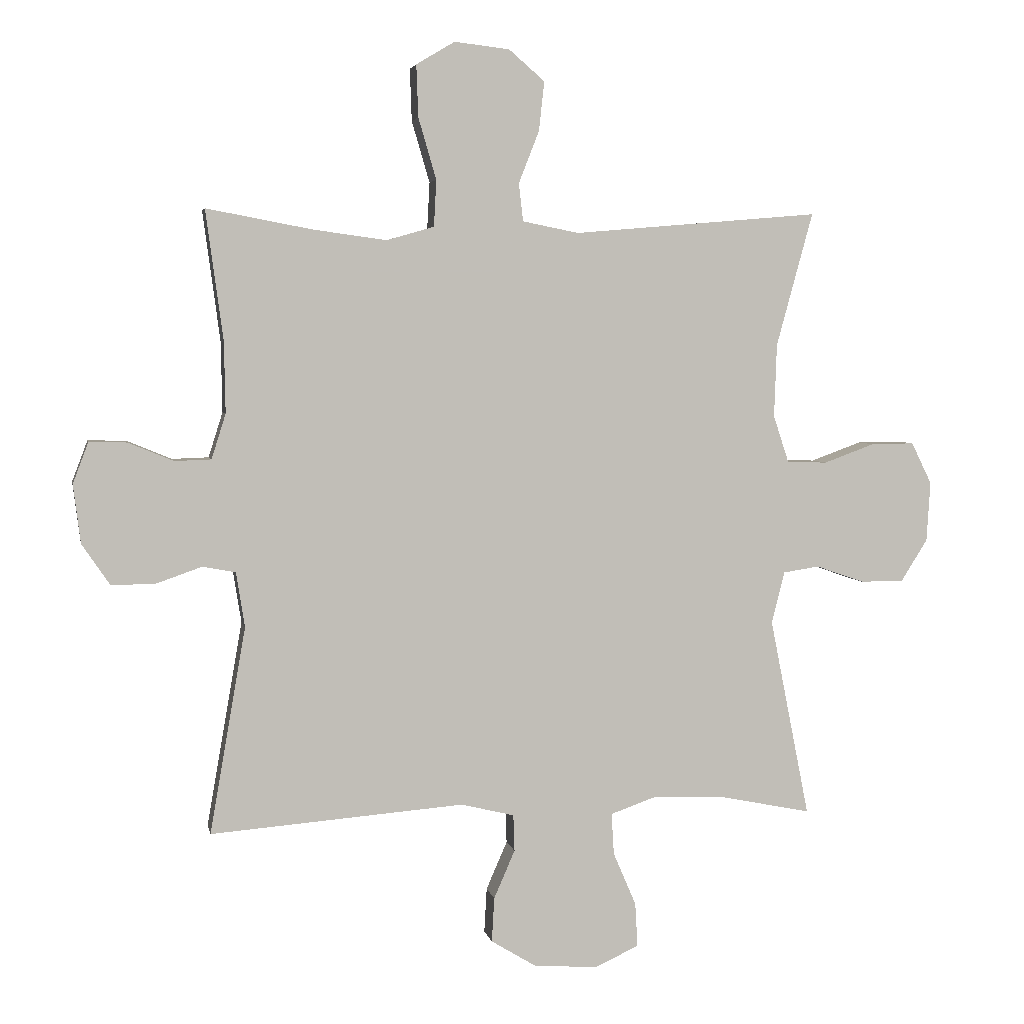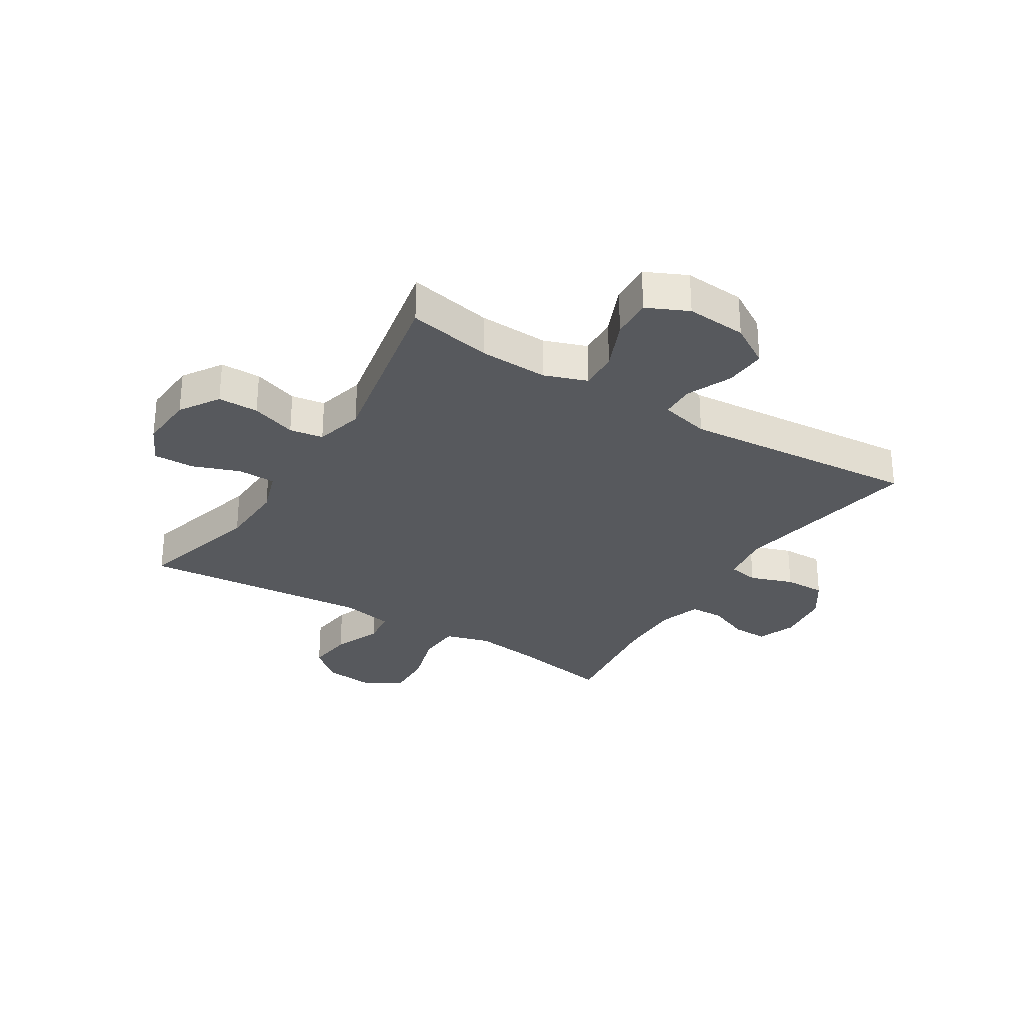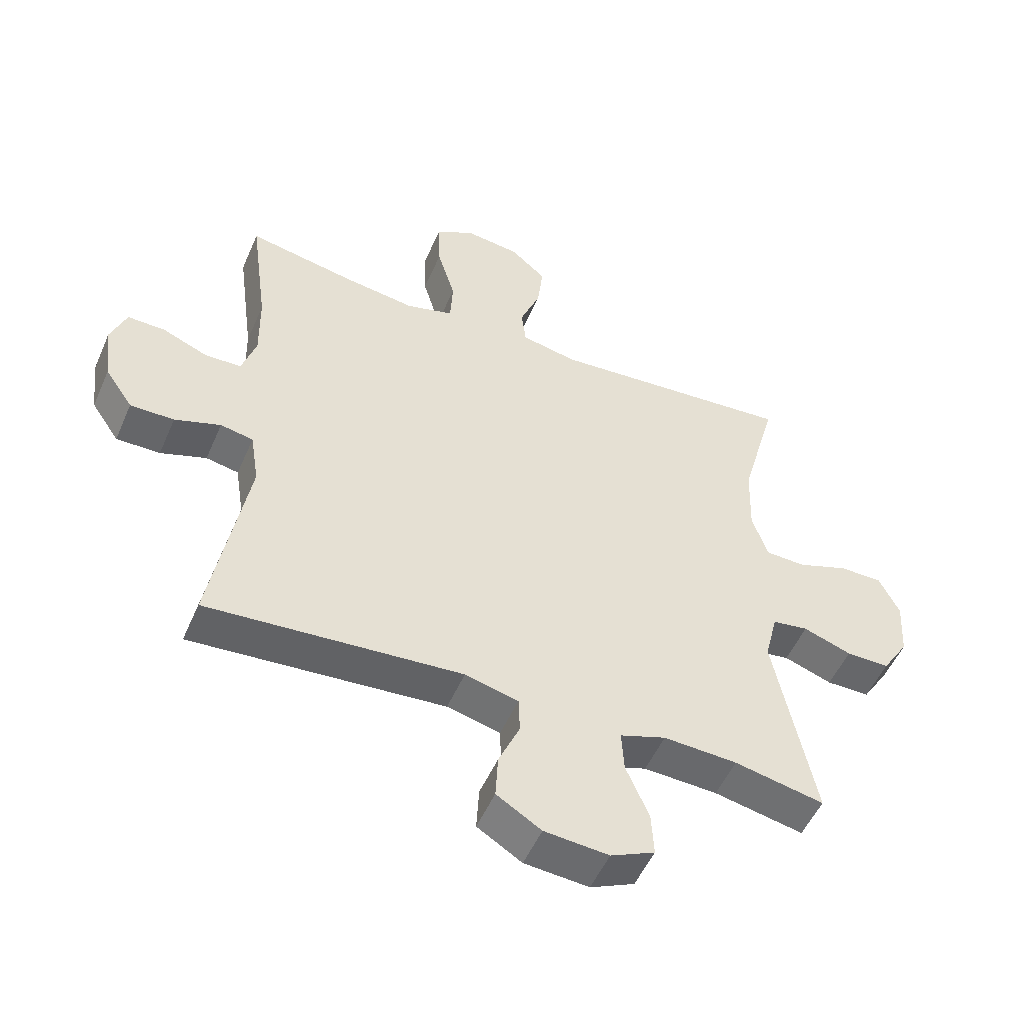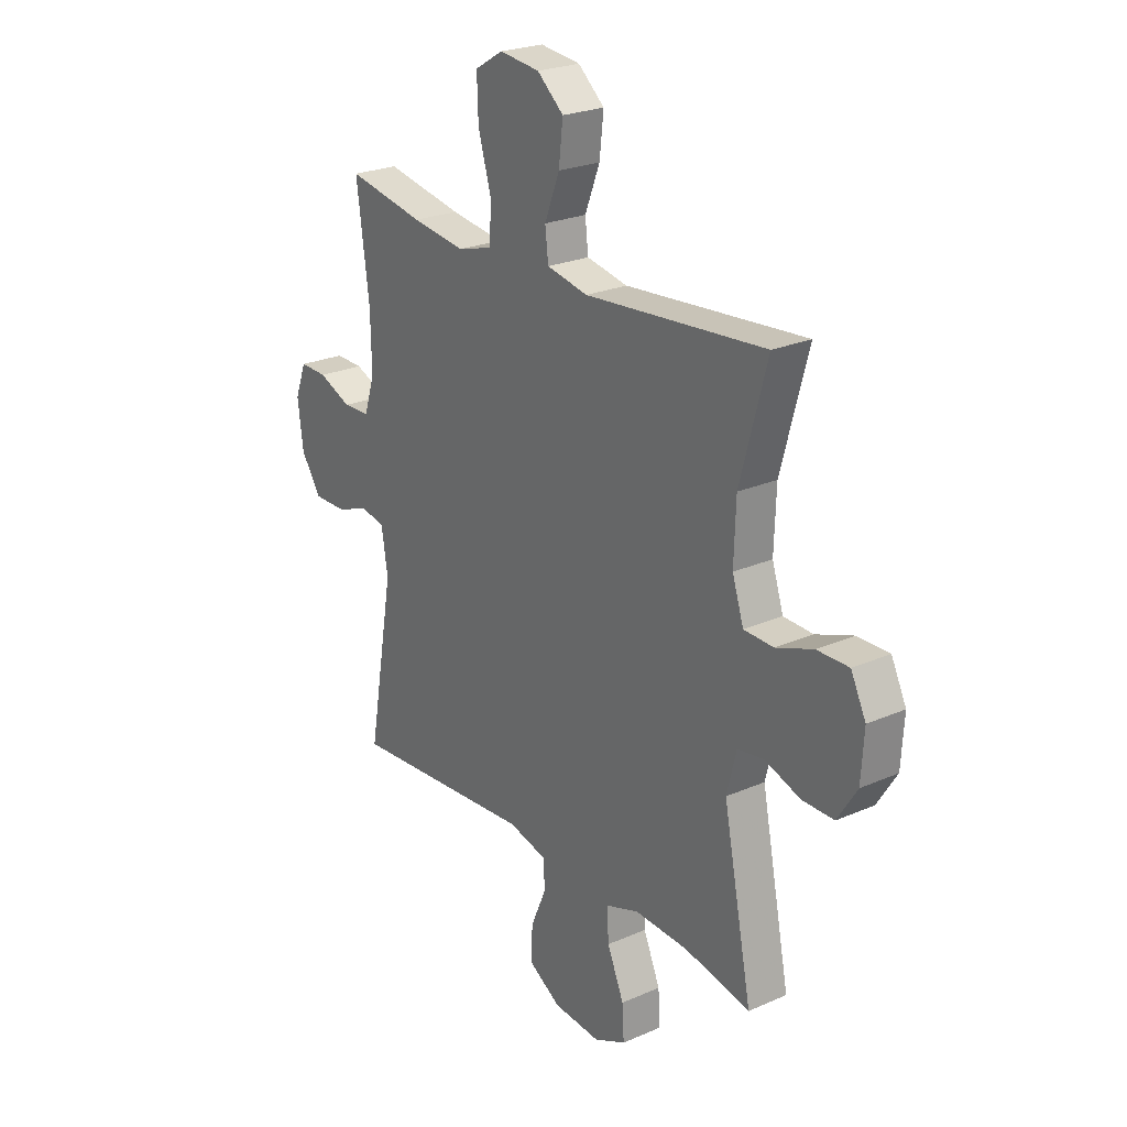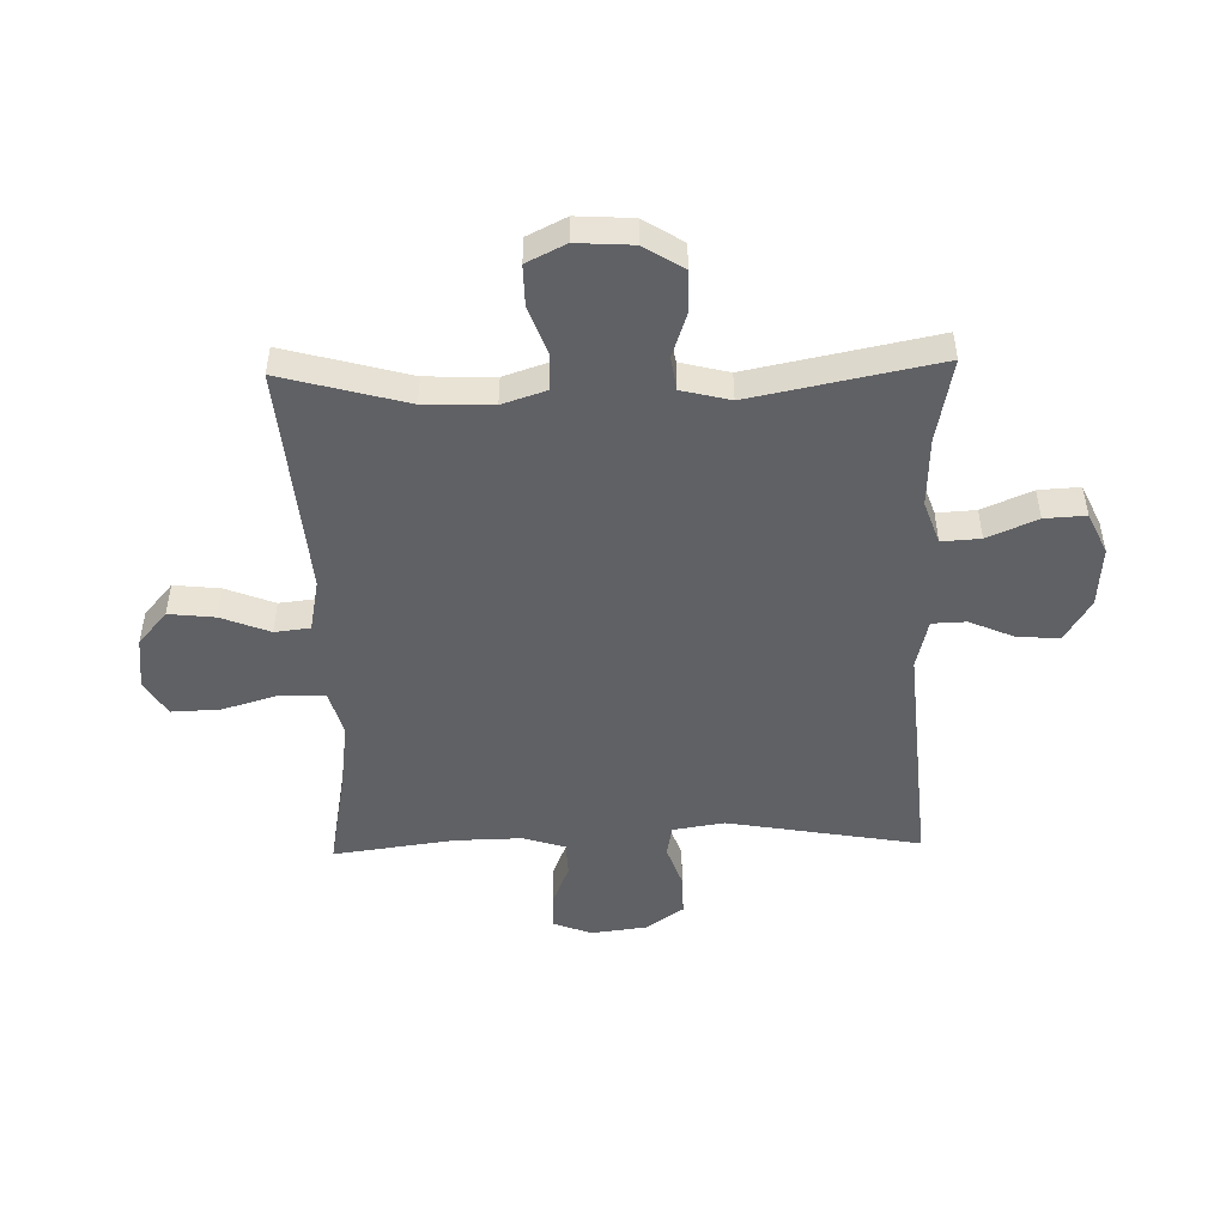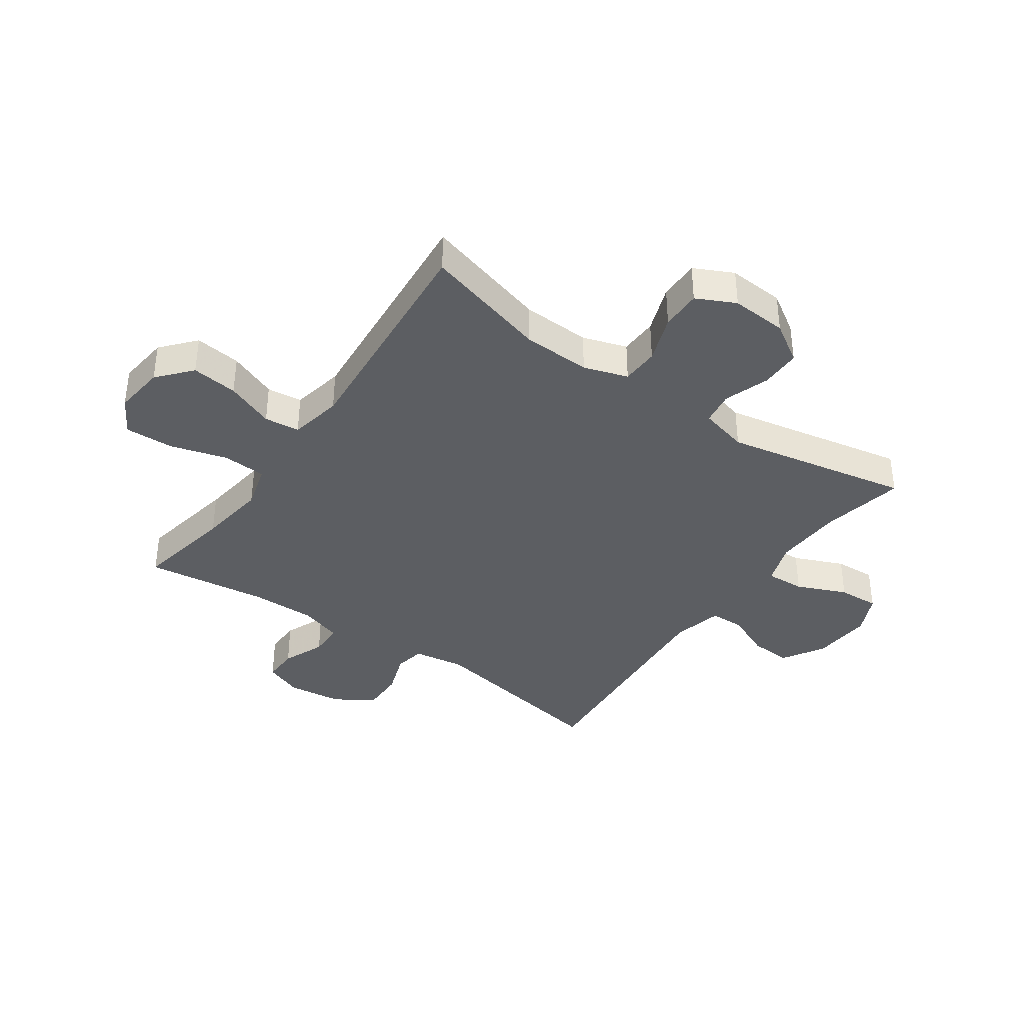
<metadata>
{"format":"obj","ext":"obj","renderer":"f3d","projection":"perspective","resolution":1024,"background":"white","views":[{"elev":4.1,"azim":-10.9,"up":"+Z"},{"elev":-29.3,"azim":148.1,"up":"+Y"},{"elev":-52.1,"azim":-23.2,"up":"+Z"},{"elev":24.2,"azim":54.1,"up":"+Z"},{"elev":-49.1,"azim":91.5,"up":"+Y"},{"elev":-38.1,"azim":54.9,"up":"+Y"}]}
</metadata>
<code>
v 0.5 0.07 0.5
v 0.441 0.07 0.284
v 0.437 0.07 0.166
v 0.462 0.07 0.09
v 0.527 0.07 0.088
v 0.609 0.07 0.118
v 0.679 0.07 0.119
v 0.712 0.07 0.052
v 0.706 0.07 -0.045
v 0.663 0.07 -0.113
v 0.593 0.07 -0.113
v 0.515 0.07 -0.086
v 0.457 0.07 -0.095
v 0.436 0.07 -0.179
v 0.5 0.07 -0.5
v 0.355 0.07 -0.471
v 0.236 0.07 -0.466
v 0.162 0.07 -0.492
v 0.166 0.07 -0.559
v 0.203 0.07 -0.645
v 0.207 0.07 -0.716
v 0.136 0.07 -0.749
v 0.032 0.07 -0.741
v -0.04 0.07 -0.697
v -0.036 0.07 -0.625
v -0.002 0.07 -0.547
v -0.004 0.07 -0.488
v -0.09 0.07 -0.467
v -0.5 0.07 -0.5
v -0.442 0.07 -0.167
v -0.456 0.07 -0.078
v -0.509 0.07 -0.068
v -0.583 0.07 -0.094
v -0.654 0.07 -0.095
v -0.699 0.07 -0.029
v -0.711 0.07 0.066
v -0.686 0.07 0.132
v -0.625 0.07 0.131
v -0.552 0.07 0.101
v -0.493 0.07 0.103
v -0.47 0.07 0.176
v -0.472 0.07 0.29
v -0.5 0.07 0.5
v -0.329 0.07 0.468
v -0.211 0.07 0.452
v -0.134 0.07 0.474
v -0.13 0.07 0.549
v -0.159 0.07 0.648
v -0.162 0.07 0.732
v -0.1 0.07 0.769
v -0.011 0.07 0.759
v 0.047 0.07 0.709
v 0.038 0.07 0.629
v 0.005 0.07 0.545
v 0.012 0.07 0.484
v 0.103 0.07 0.466
v 0.5 0 0.5
v 0.441 0 0.284
v 0.437 0 0.166
v 0.462 0 0.09
v 0.527 0 0.088
v 0.609 0 0.118
v 0.679 0 0.119
v 0.712 0 0.052
v 0.706 0 -0.045
v 0.663 0 -0.113
v 0.593 0 -0.113
v 0.515 0 -0.086
v 0.457 0 -0.095
v 0.436 0 -0.179
v 0.5 0 -0.5
v 0.355 0 -0.471
v 0.236 0 -0.466
v 0.162 0 -0.492
v 0.166 0 -0.559
v 0.203 0 -0.645
v 0.207 0 -0.716
v 0.136 0 -0.749
v 0.032 0 -0.741
v -0.04 0 -0.697
v -0.036 0 -0.625
v -0.002 0 -0.547
v -0.004 0 -0.488
v -0.09 0 -0.467
v -0.5 0 -0.5
v -0.442 0 -0.167
v -0.456 0 -0.078
v -0.509 0 -0.068
v -0.583 0 -0.094
v -0.654 0 -0.095
v -0.699 0 -0.029
v -0.711 0 0.066
v -0.686 0 0.132
v -0.625 0 0.131
v -0.552 0 0.101
v -0.493 0 0.103
v -0.47 0 0.176
v -0.472 0 0.29
v -0.5 0 0.5
v -0.329 0 0.468
v -0.211 0 0.452
v -0.134 0 0.474
v -0.13 0 0.549
v -0.159 0 0.648
v -0.162 0 0.732
v -0.1 0 0.769
v -0.011 0 0.759
v 0.047 0 0.709
v 0.038 0 0.629
v 0.005 0 0.545
v 0.012 0 0.484
v 0.103 0 0.466
f 51 52 53 54
f 49 50 51 54
f 47 48 49 54
f 46 47 54 55
f 45 46 55 56
f 42 43 44
f 41 42 44 45
f 40 41 45 56
f 36 37 38 39
f 36 39 40
f 35 36 40
f 32 33 34 35
f 31 32 35 40
f 28 29 30
f 27 28 30 31
f 23 24 25 26
f 23 26 27
f 22 23 27
f 19 20 21 22
f 18 19 22 27
f 17 18 27 31
f 14 15 16
f 13 14 16 17
f 9 10 11 12
f 9 12 13
f 8 9 13
f 5 6 7 8
f 4 5 8 13
f 3 4 13 17
f 40 56 1 2
f 17 31 40
f 2 3 17 40
f 110 109 108 107
f 110 107 106 105
f 110 105 104 103
f 111 110 103 102
f 112 111 102 101
f 100 99 98
f 101 100 98 97
f 112 101 97 96
f 95 94 93 92
f 96 95 92
f 96 92 91
f 91 90 89 88
f 96 91 88 87
f 86 85 84
f 87 86 84 83
f 82 81 80 79
f 83 82 79
f 83 79 78
f 78 77 76 75
f 83 78 75 74
f 87 83 74 73
f 72 71 70
f 73 72 70 69
f 68 67 66 65
f 69 68 65
f 69 65 64
f 64 63 62 61
f 69 64 61 60
f 73 69 60 59
f 58 57 112 96
f 96 87 73
f 96 73 59 58
f 1 57 58 2
f 2 58 59 3
f 3 59 60 4
f 4 60 61 5
f 5 61 62 6
f 6 62 63 7
f 7 63 64 8
f 8 64 65 9
f 9 65 66 10
f 10 66 67 11
f 11 67 68 12
f 12 68 69 13
f 13 69 70 14
f 14 70 71 15
f 15 71 72 16
f 16 72 73 17
f 17 73 74 18
f 18 74 75 19
f 19 75 76 20
f 20 76 77 21
f 21 77 78 22
f 22 78 79 23
f 23 79 80 24
f 24 80 81 25
f 25 81 82 26
f 26 82 83 27
f 27 83 84 28
f 28 84 85 29
f 29 85 86 30
f 30 86 87 31
f 31 87 88 32
f 32 88 89 33
f 33 89 90 34
f 34 90 91 35
f 35 91 92 36
f 36 92 93 37
f 37 93 94 38
f 38 94 95 39
f 39 95 96 40
f 40 96 97 41
f 41 97 98 42
f 42 98 99 43
f 43 99 100 44
f 44 100 101 45
f 45 101 102 46
f 46 102 103 47
f 47 103 104 48
f 48 104 105 49
f 49 105 106 50
f 50 106 107 51
f 51 107 108 52
f 52 108 109 53
f 53 109 110 54
f 54 110 111 55
f 55 111 112 56
f 56 112 57 1

</code>
